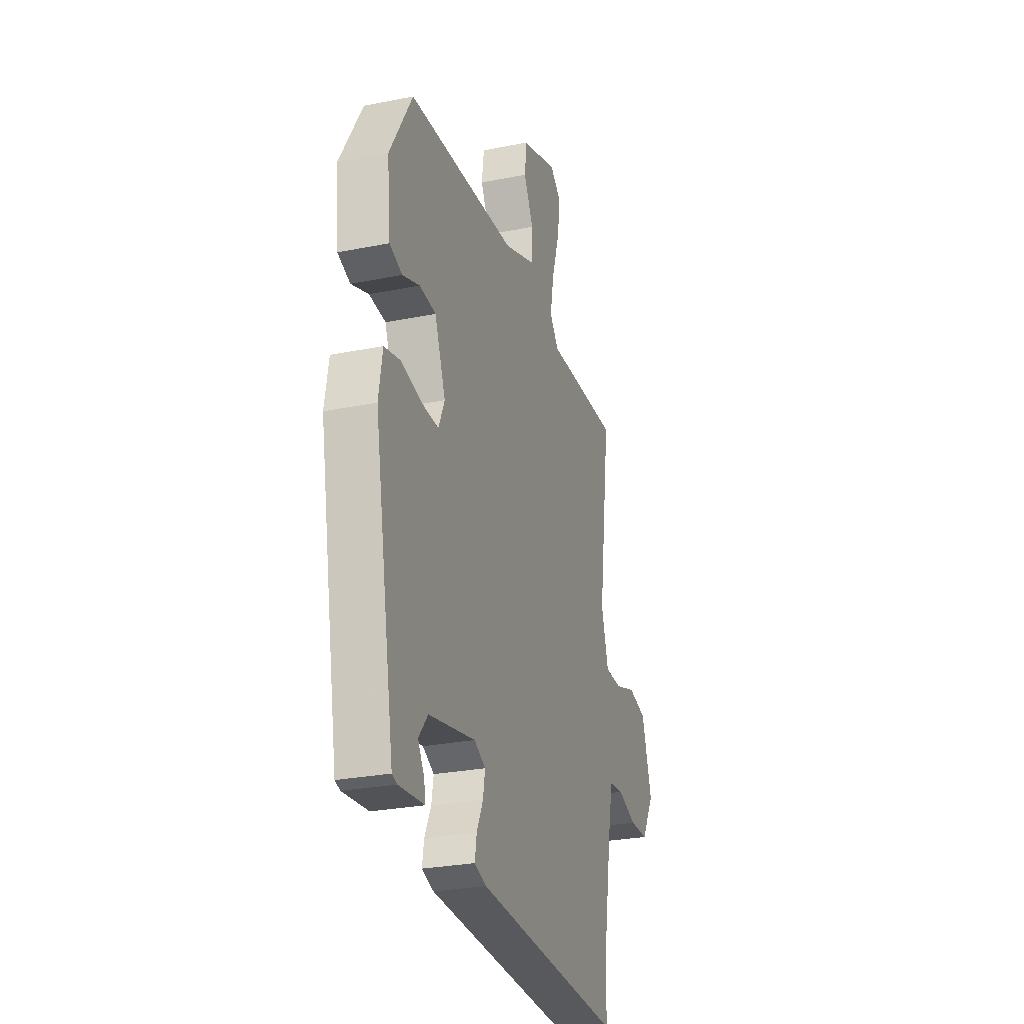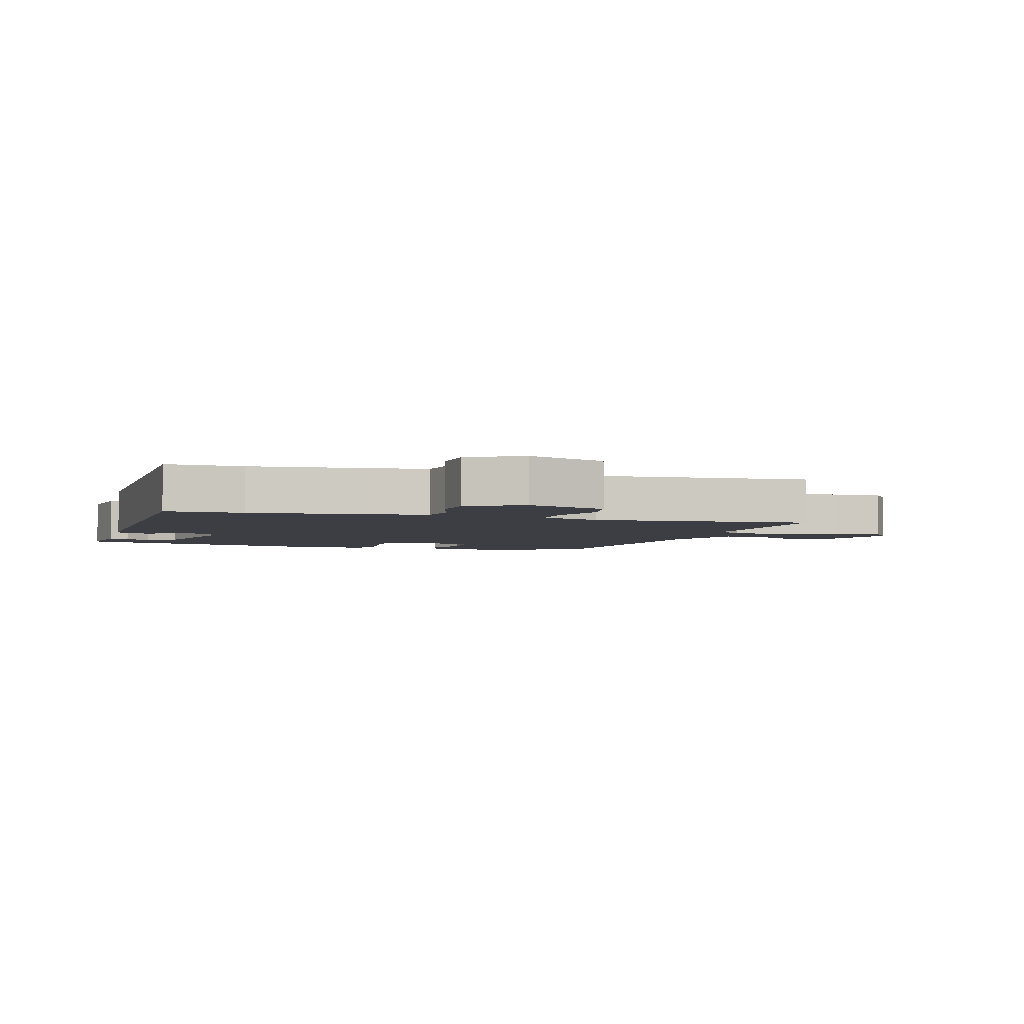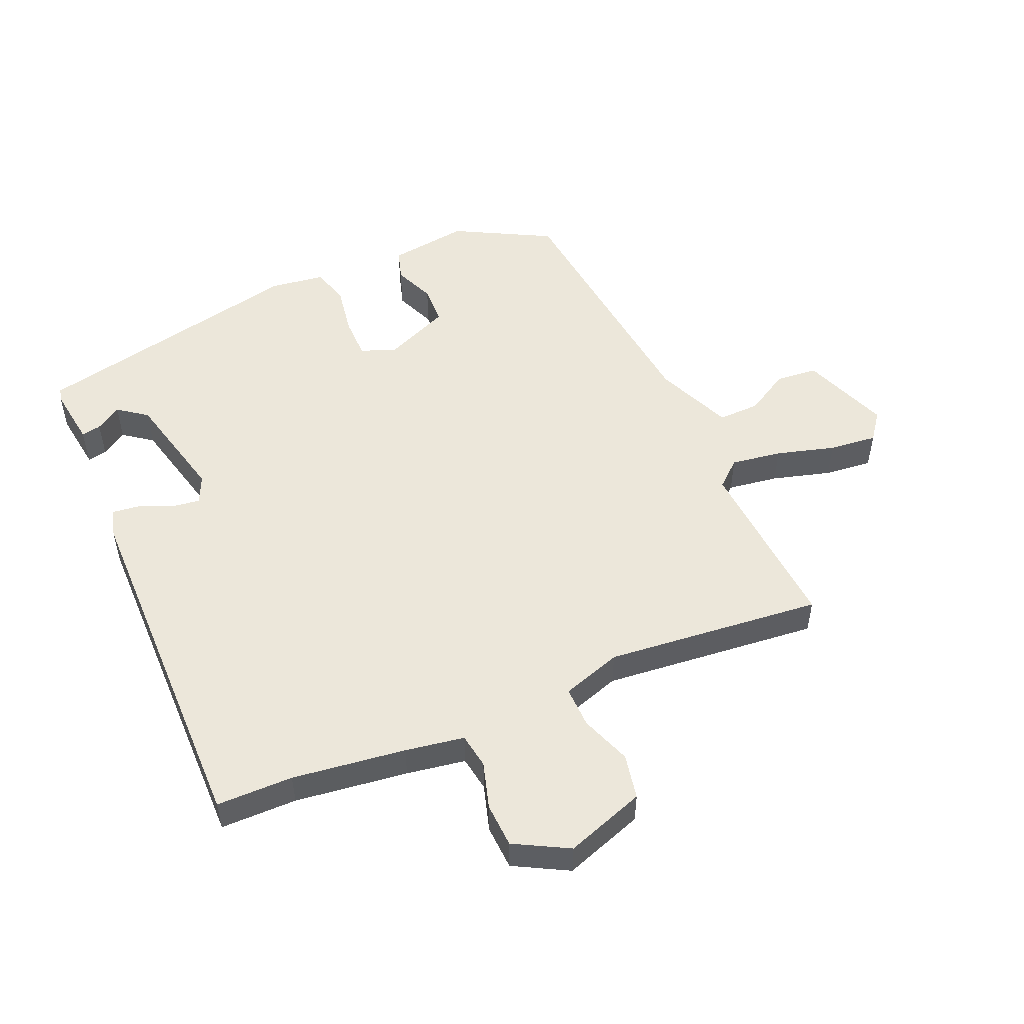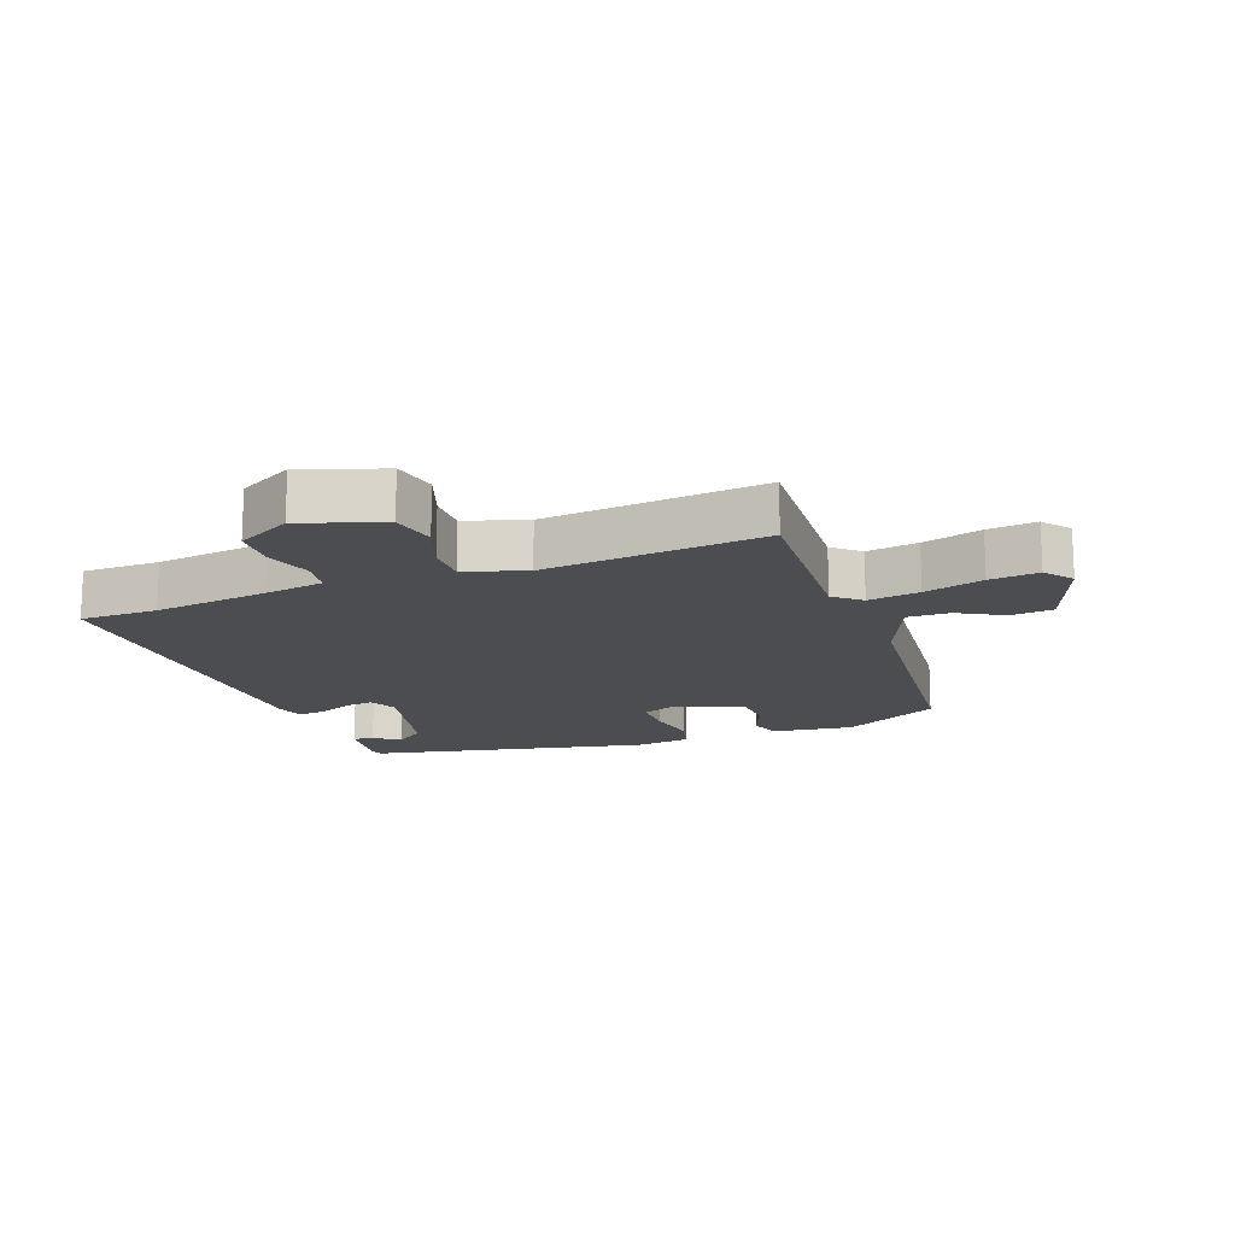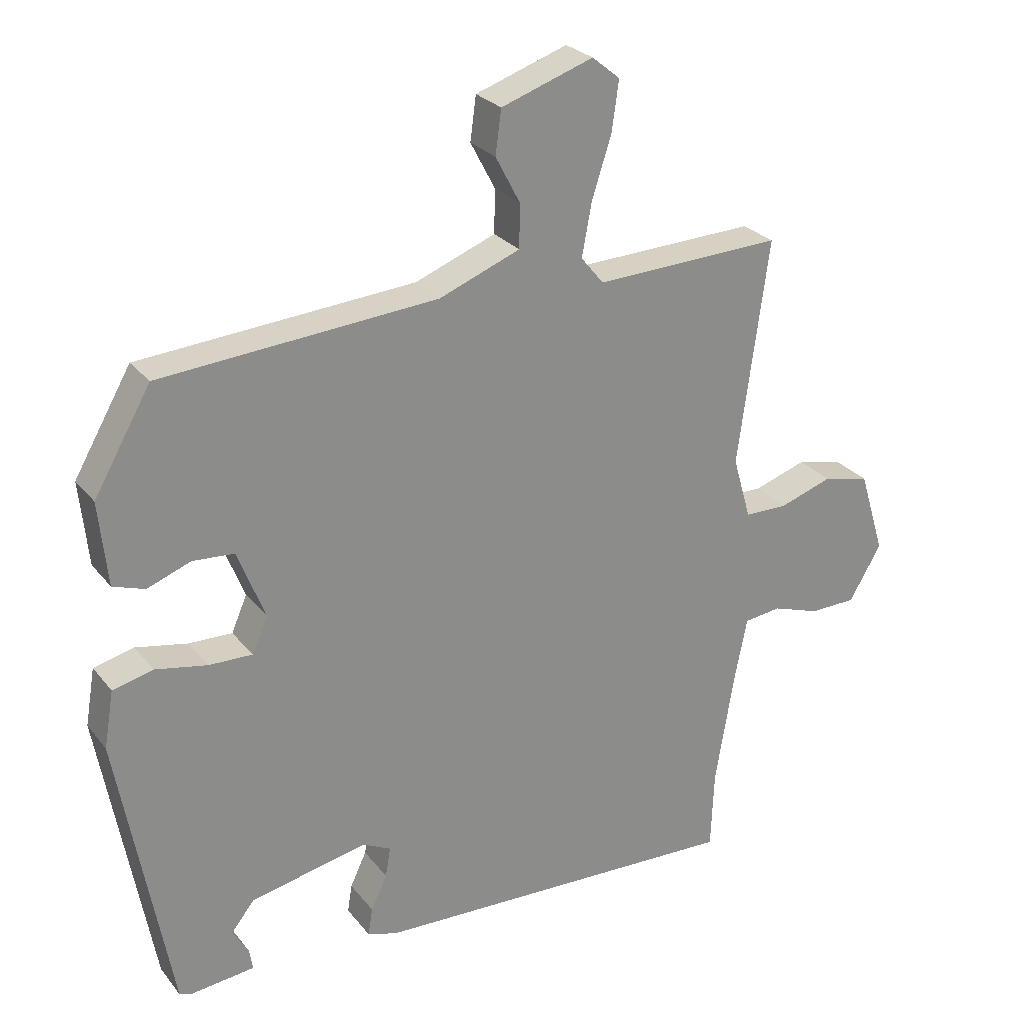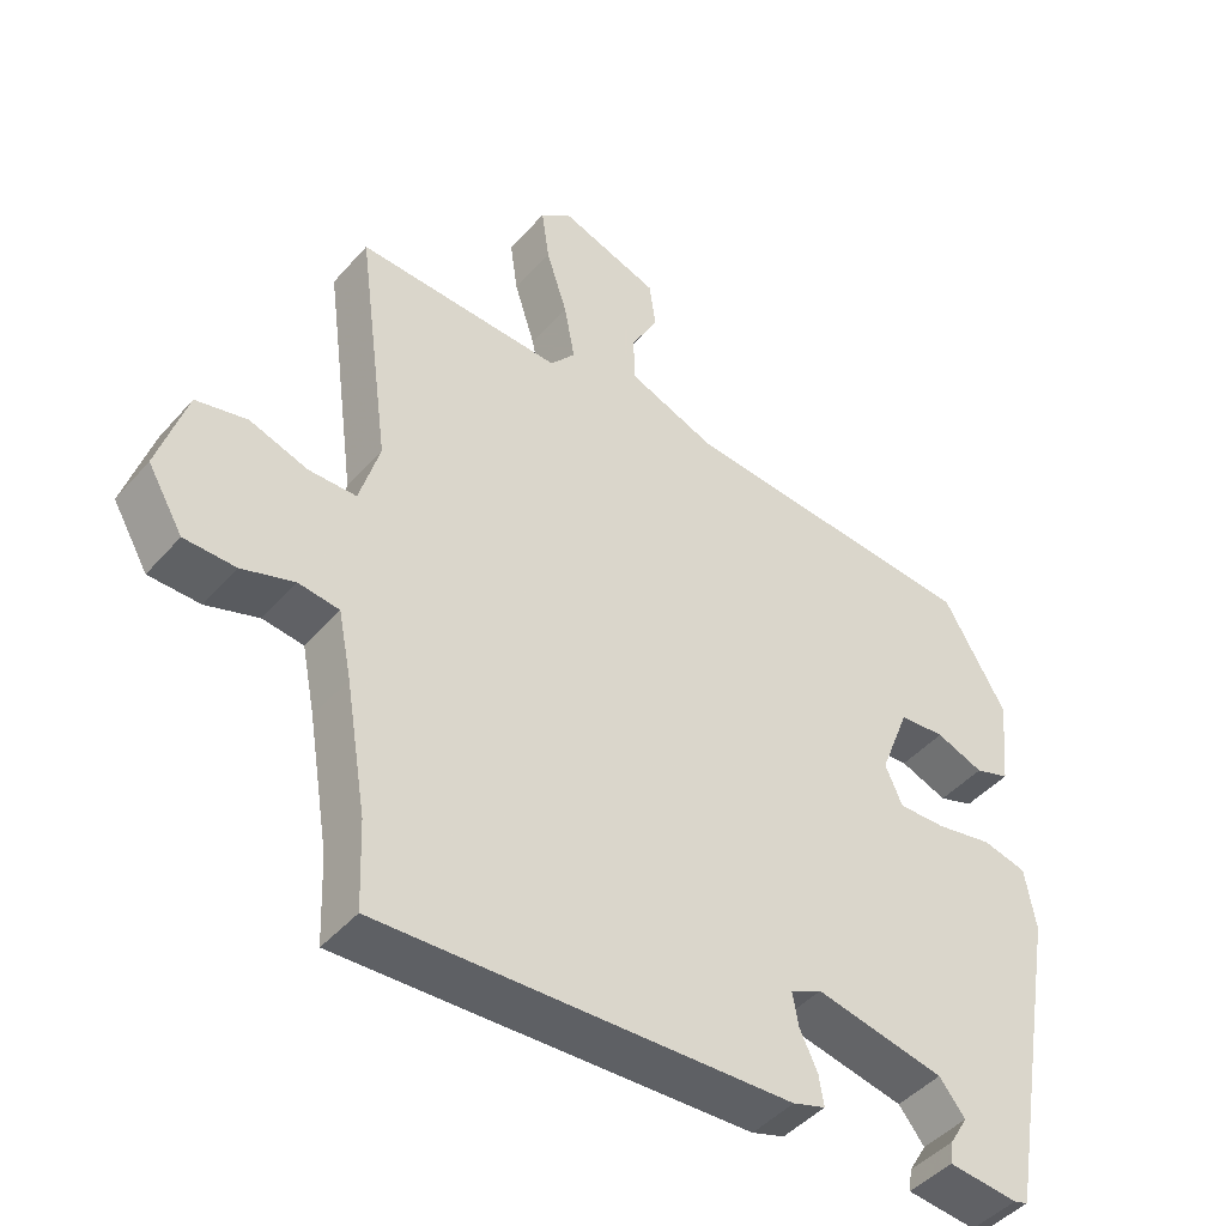
<metadata>
{"format":"obj","ext":"obj","renderer":"f3d","projection":"perspective","resolution":1024,"background":"white","views":[{"elev":-27.4,"azim":107.2,"up":"+Z"},{"elev":-3.7,"azim":-109.6,"up":"+Y"},{"elev":51.6,"azim":-115.4,"up":"+Y"},{"elev":-15.6,"azim":-71.3,"up":"+Y"},{"elev":26.5,"azim":150.3,"up":"+Z"},{"elev":-45.2,"azim":-38.3,"up":"+Z"}]}
</metadata>
<code>
v -0.499 0.07 -0.526
v -0.504 0.07 -0.403
v -0.534 0.07 -0.222
v -0.553 0.07 -0.128
v -0.61 0.07 -0.121
v -0.684 0.07 -0.146
v -0.756 0.07 -0.145
v -0.806 0.07 -0.06
v -0.766 0.07 0.07
v -0.694 0.07 0.087
v -0.612 0.07 0.06
v -0.545 0.07 0.061
v -0.517 0.07 0.158
v -0.564 0.07 0.505
v -0.274 0.07 0.495
v -0.239 0.07 0.538
v -0.254 0.07 0.619
v -0.284 0.07 0.712
v -0.295 0.07 0.789
v -0.252 0.07 0.824
v -0.11 0.07 0.776
v -0.101 0.07 0.709
v -0.139 0.07 0.637
v -0.138 0.07 0.57
v -0.013 0.07 0.522
v 0.412 0.07 0.491
v 0.5 0.07 0.339
v 0.487 0.07 0.21
v 0.438 0.07 0.193
v 0.371 0.07 0.218
v 0.307 0.07 0.213
v 0.265 0.07 0.105
v 0.289 0.07 0.05
v 0.356 0.07 0.052
v 0.436 0.07 0.068
v 0.498 0.07 0.053
v 0.513 0.07 -0.035
v 0.433 0.07 -0.481
v 0.413 0.07 -0.487
v 0.315 0.07 -0.477
v 0.32 0.07 -0.445
v 0.345 0.07 -0.403
v 0.309 0.07 -0.358
v 0.128 0.07 -0.321
v 0.084 0.07 -0.343
v 0.092 0.07 -0.389
v 0.117 0.07 -0.442
v 0.124 0.07 -0.485
v 0.078 0.07 -0.5
v -0.499 0 -0.526
v -0.504 0 -0.403
v -0.534 0 -0.222
v -0.553 0 -0.128
v -0.61 0 -0.121
v -0.684 0 -0.146
v -0.756 0 -0.145
v -0.806 0 -0.06
v -0.766 0 0.07
v -0.694 0 0.087
v -0.612 0 0.06
v -0.545 0 0.061
v -0.517 0 0.158
v -0.564 0 0.505
v -0.274 0 0.495
v -0.239 0 0.538
v -0.254 0 0.619
v -0.284 0 0.712
v -0.295 0 0.789
v -0.252 0 0.824
v -0.11 0 0.776
v -0.101 0 0.709
v -0.139 0 0.637
v -0.138 0 0.57
v -0.013 0 0.522
v 0.412 0 0.491
v 0.5 0 0.339
v 0.487 0 0.21
v 0.438 0 0.193
v 0.371 0 0.218
v 0.307 0 0.213
v 0.265 0 0.105
v 0.289 0 0.05
v 0.356 0 0.052
v 0.436 0 0.068
v 0.498 0 0.053
v 0.513 0 -0.035
v 0.433 0 -0.481
v 0.413 0 -0.487
v 0.315 0 -0.477
v 0.32 0 -0.445
v 0.345 0 -0.403
v 0.309 0 -0.358
v 0.128 0 -0.321
v 0.084 0 -0.343
v 0.092 0 -0.389
v 0.117 0 -0.442
v 0.124 0 -0.485
v 0.078 0 -0.5
f 46 47 48 49
f 45 46 49 1
f 44 45 1 2
f 39 40 41 42
f 39 42 43
f 38 39 43
f 37 38 43
f 34 35 36 37
f 33 34 37 43
f 32 33 43 44
f 27 28 29 30
f 25 26 27 30
f 24 25 30 31
f 20 21 22 23
f 20 23 24
f 17 18 19 20
f 16 17 20 24
f 15 16 24 31
f 13 14 15 31
f 8 9 10 11
f 8 11 12
f 5 6 7 8
f 4 5 8 12
f 3 4 12 13
f 32 44 2 3
f 3 13 31 32
f 98 97 96 95
f 50 98 95 94
f 51 50 94 93
f 91 90 89 88
f 92 91 88
f 92 88 87
f 92 87 86
f 86 85 84 83
f 92 86 83 82
f 93 92 82 81
f 79 78 77 76
f 79 76 75 74
f 80 79 74 73
f 72 71 70 69
f 73 72 69
f 69 68 67 66
f 73 69 66 65
f 80 73 65 64
f 80 64 63 62
f 60 59 58 57
f 61 60 57
f 57 56 55 54
f 61 57 54 53
f 62 61 53 52
f 52 51 93 81
f 81 80 62 52
f 1 50 51 2
f 2 51 52 3
f 3 52 53 4
f 4 53 54 5
f 5 54 55 6
f 6 55 56 7
f 7 56 57 8
f 8 57 58 9
f 9 58 59 10
f 10 59 60 11
f 11 60 61 12
f 12 61 62 13
f 13 62 63 14
f 14 63 64 15
f 15 64 65 16
f 16 65 66 17
f 17 66 67 18
f 18 67 68 19
f 19 68 69 20
f 20 69 70 21
f 21 70 71 22
f 22 71 72 23
f 23 72 73 24
f 24 73 74 25
f 25 74 75 26
f 26 75 76 27
f 27 76 77 28
f 28 77 78 29
f 29 78 79 30
f 30 79 80 31
f 31 80 81 32
f 32 81 82 33
f 33 82 83 34
f 34 83 84 35
f 35 84 85 36
f 36 85 86 37
f 37 86 87 38
f 38 87 88 39
f 39 88 89 40
f 40 89 90 41
f 41 90 91 42
f 42 91 92 43
f 43 92 93 44
f 44 93 94 45
f 45 94 95 46
f 46 95 96 47
f 47 96 97 48
f 48 97 98 49
f 49 98 50 1

</code>
